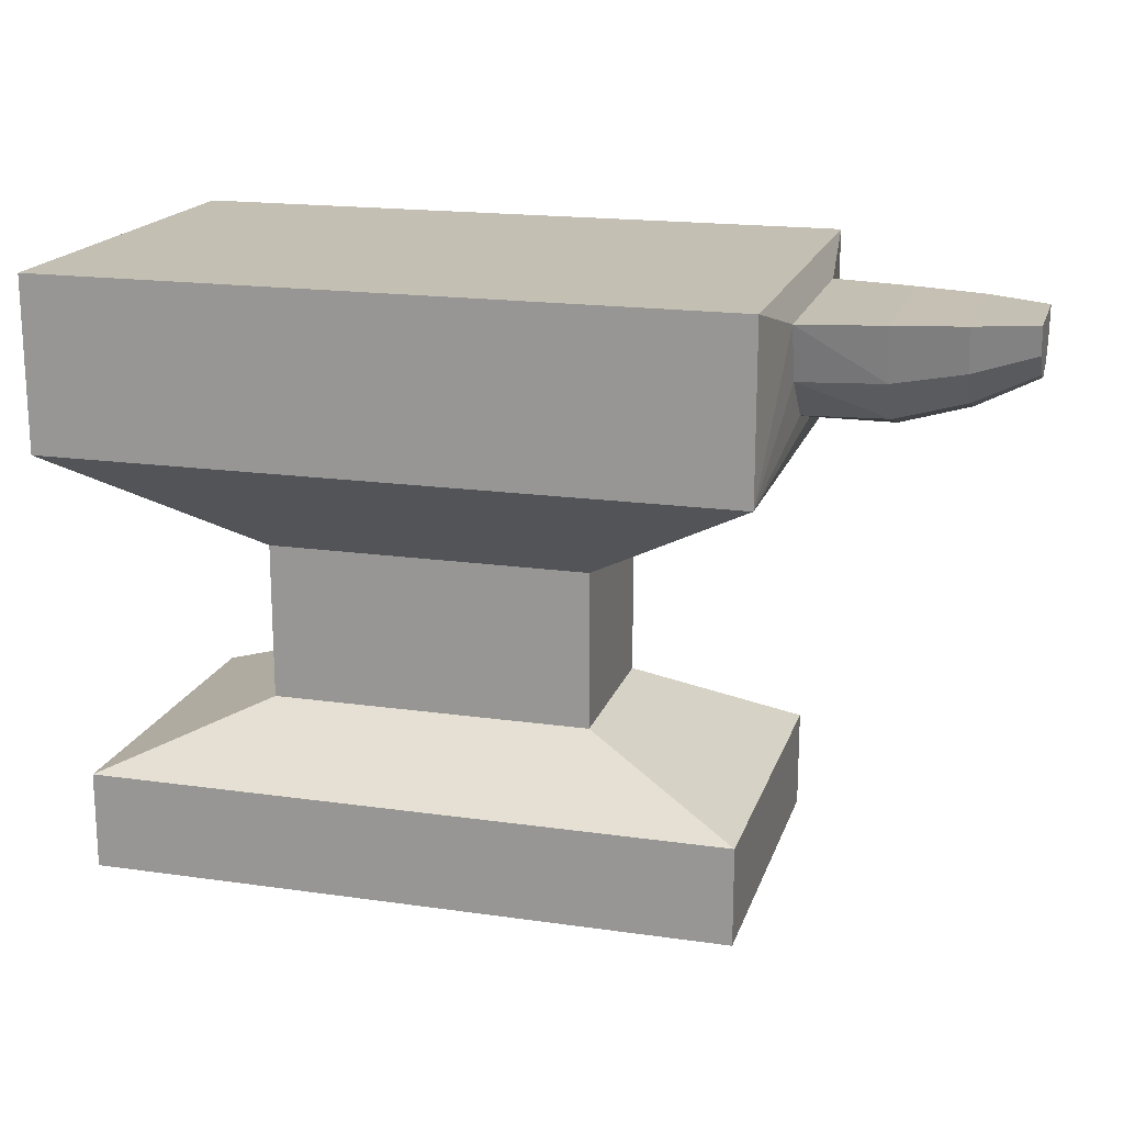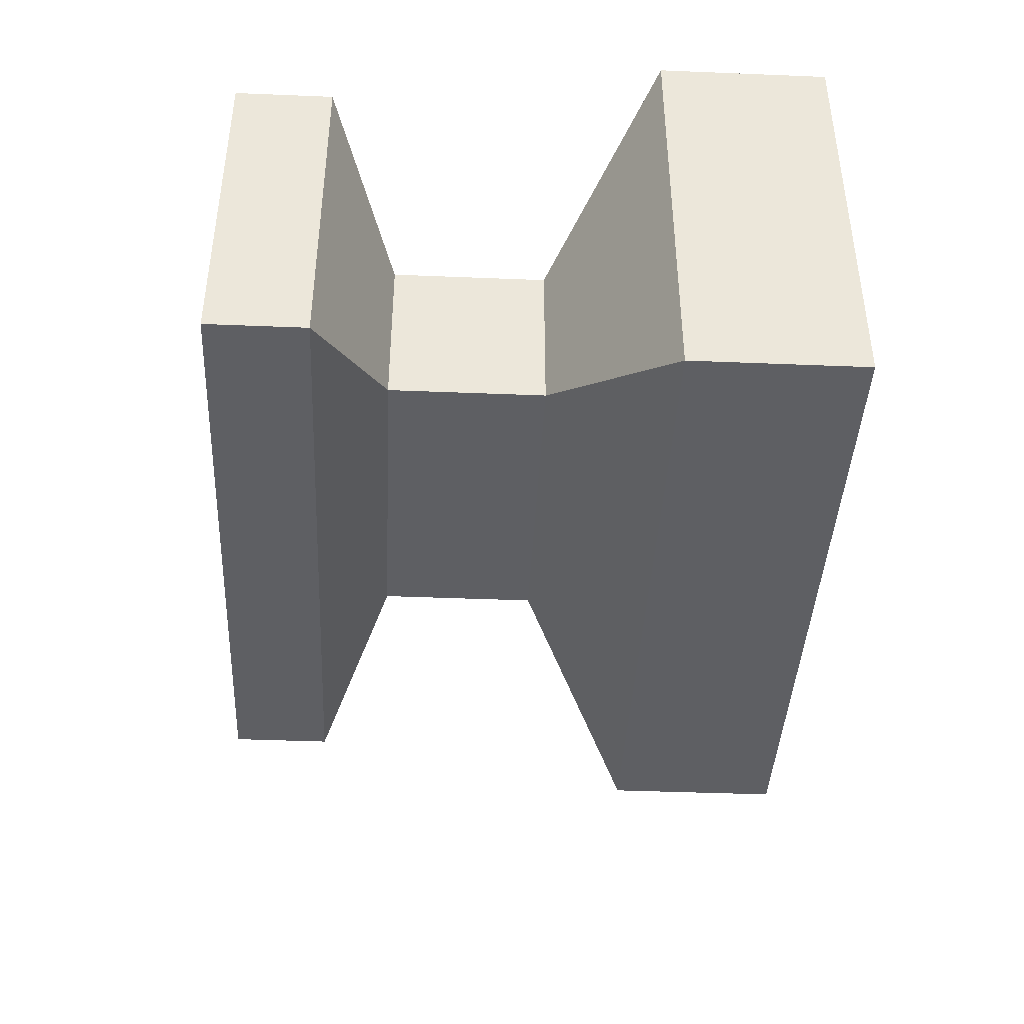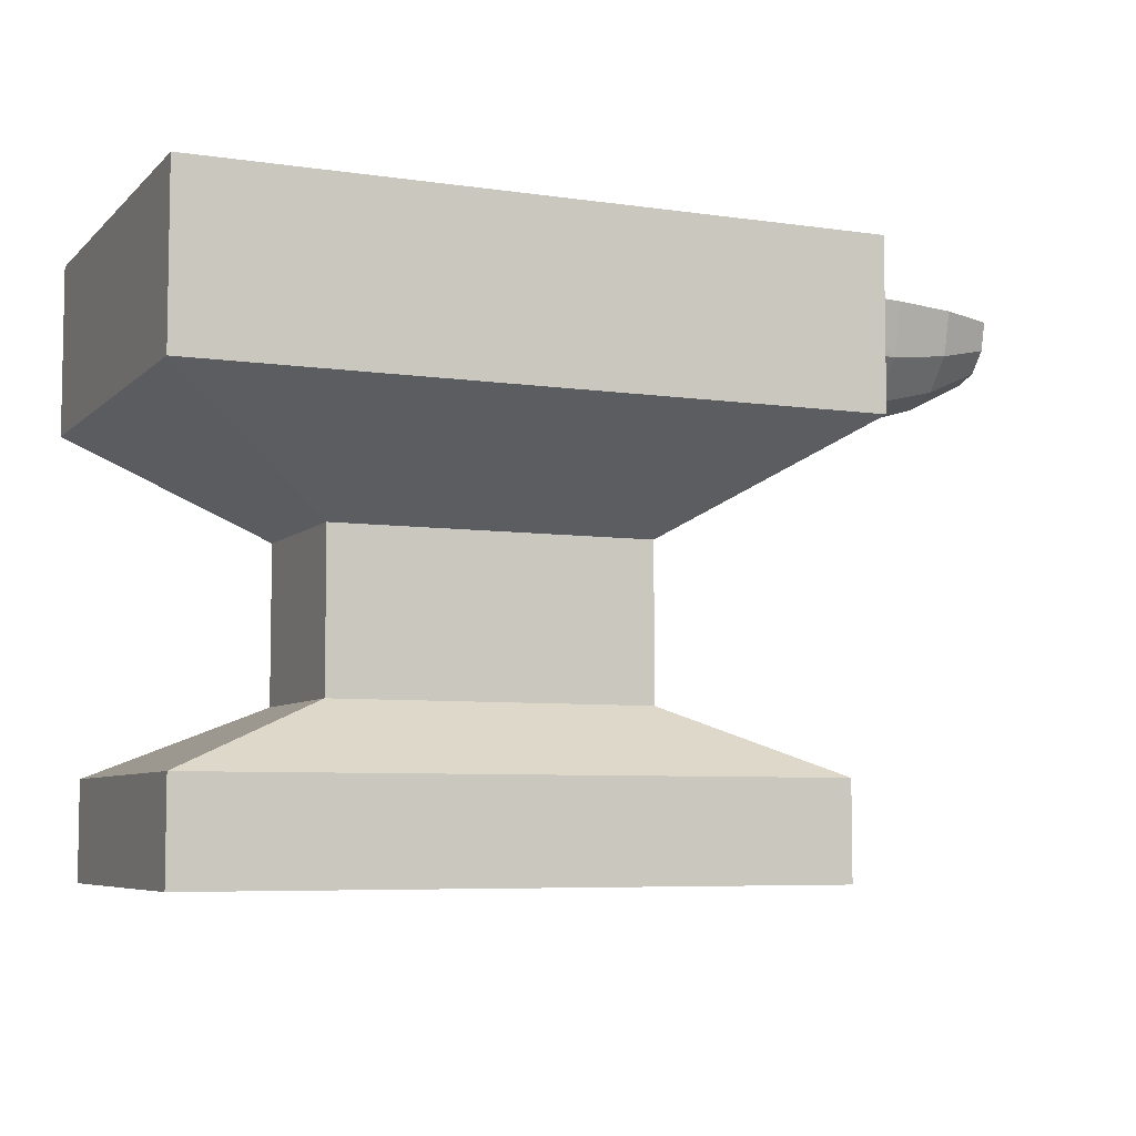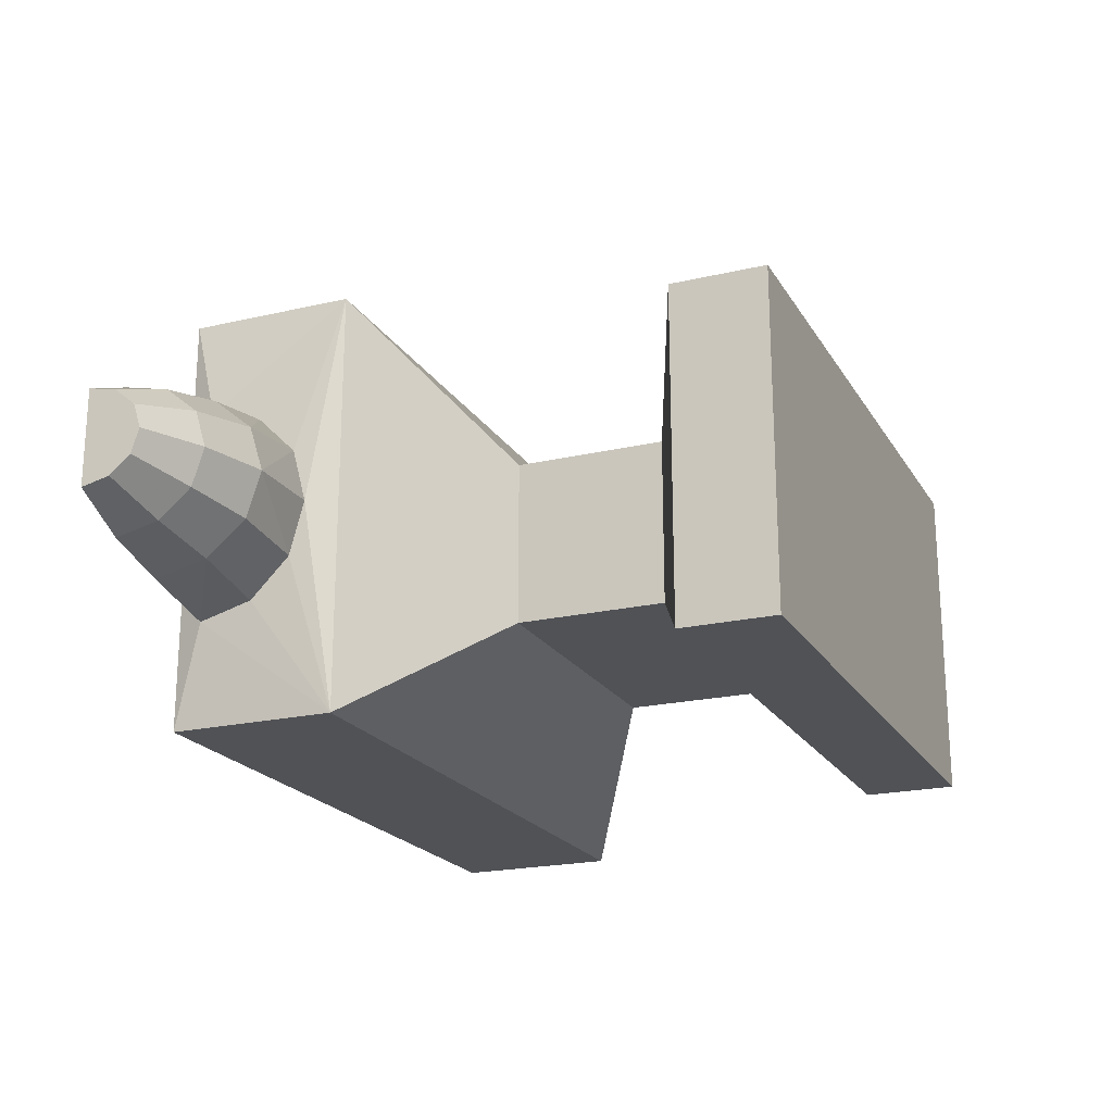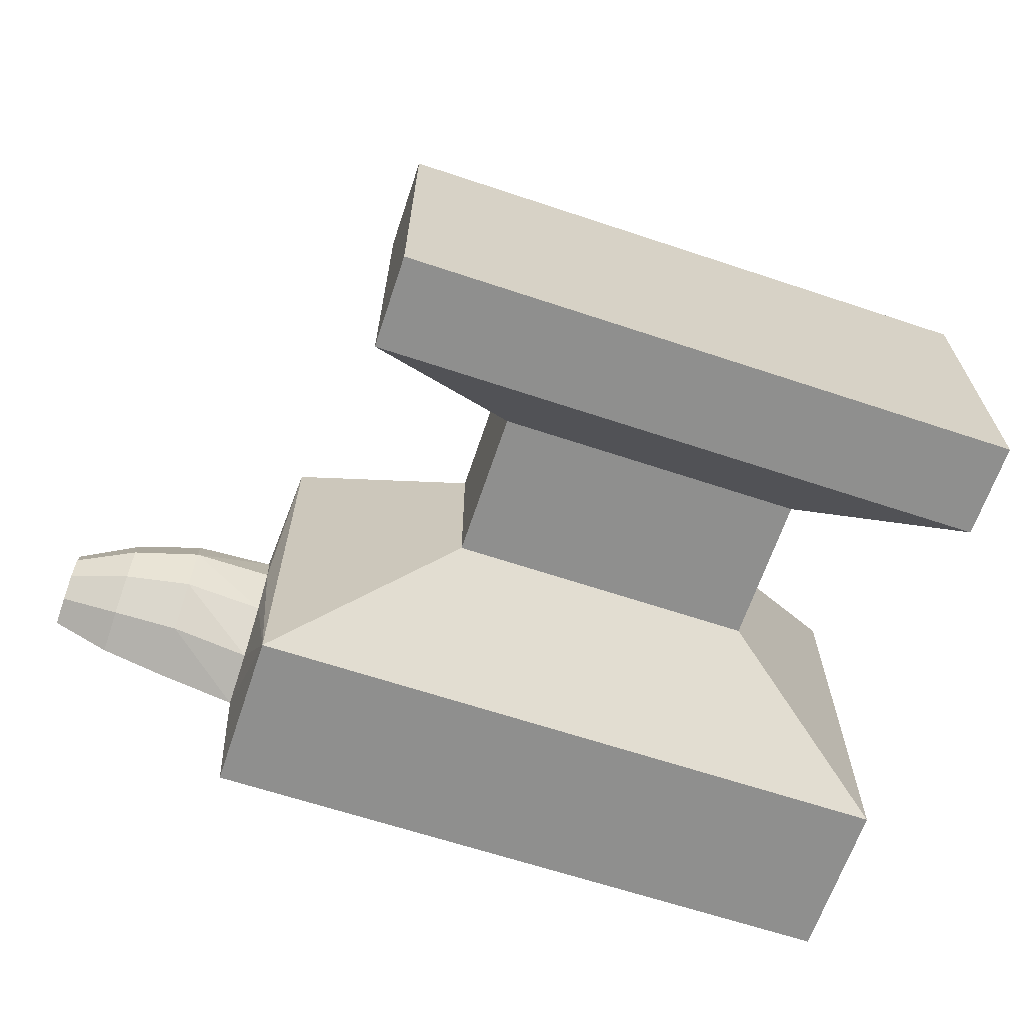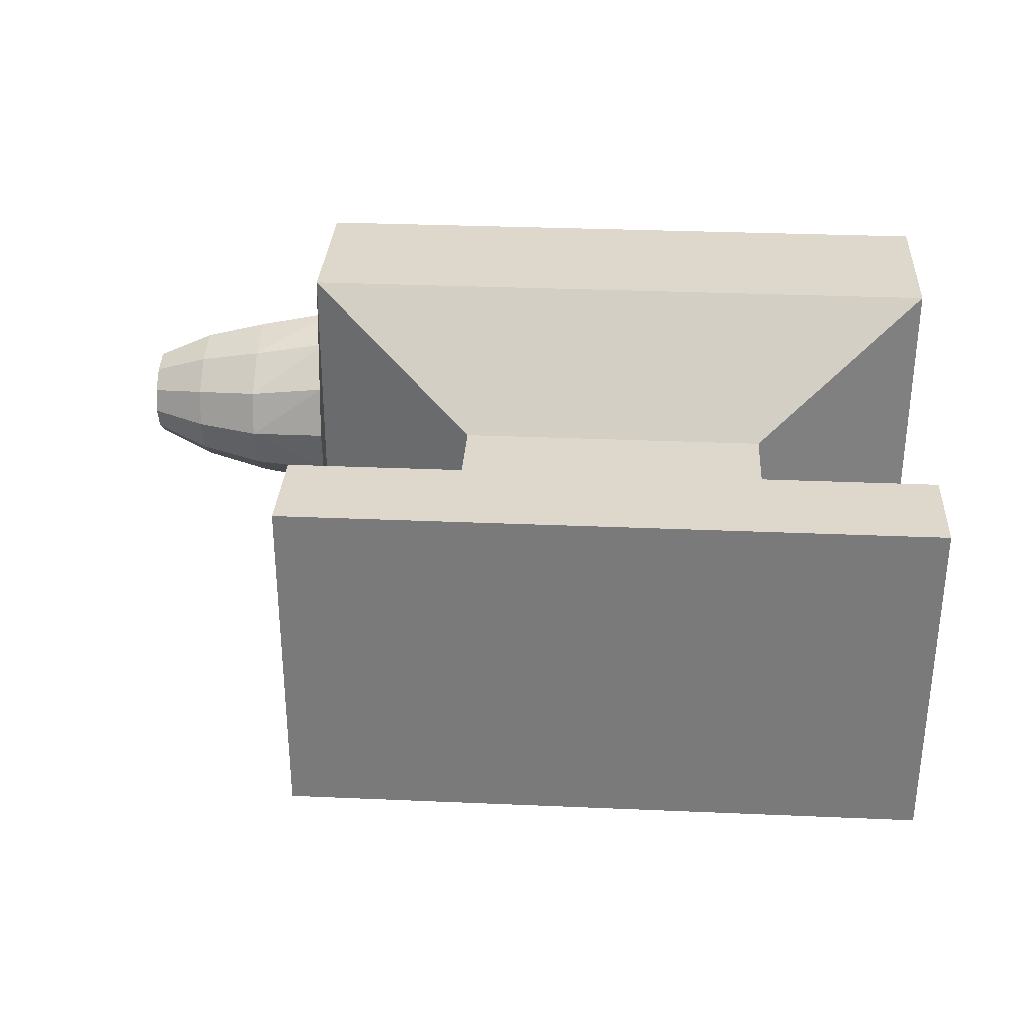
<metadata>
{"format":"obj","ext":"obj","renderer":"f3d","projection":"perspective","resolution":1024,"background":"white","views":[{"elev":17.9,"azim":-164.4,"up":"+Y"},{"elev":-41.8,"azim":87.2,"up":"+Z"},{"elev":-6.4,"azim":156.5,"up":"+Y"},{"elev":-20.6,"azim":-67.1,"up":"+Z"},{"elev":-65.1,"azim":-18.5,"up":"+Z"},{"elev":31.4,"azim":3.5,"up":"+Z"}]}
</metadata>
<code>
v -0.7658 -0.01866 0.4368
v -0.7658 -0.01866 -0.4365
v 0.8716 -0.01866 -0.4365
v 0.8716 -0.01866 0.4368
v -0.7658 0.231 0.4368
v -0.7658 0.231 -0.4365
v 0.8716 0.231 -0.4365
v 0.8716 0.231 0.4368
v -0.3569 0.4026 0.2187
v -0.3569 0.4026 -0.2184
v 0.4627 0.4026 -0.2184
v 0.4627 0.4026 0.2187
v -0.3569 0.8014 0.2187
v -0.3569 0.8014 -0.2184
v 0.4627 0.8014 -0.2184
v 0.4627 0.8014 0.2187
v -0.8104 1.085 0.5479
v -0.8104 1.085 -0.5476
v 0.9162 1.085 -0.5476
v 0.9162 1.085 0.5479
v -0.8104 1.518 0.5479
v -0.8104 1.518 -0.5476
v 0.9162 1.518 -0.5476
v 0.9162 1.518 0.5479
v -1.045 1.444 -0.2388
v -0.8368 1.444 -0.2816
v -0.8368 1.444 0.2759
v -1.045 1.444 0.2331
v -0.8368 1.304 0.2386
v -1.045 1.304 0.2015
v -0.8368 1.202 0.1365
v -1.045 1.202 0.1152
v -0.8368 1.165 -0.00283
v -1.045 1.165 -0.00283
v -0.8368 1.202 -0.1422
v -1.045 1.202 -0.1208
v -0.8368 1.304 -0.2442
v -1.045 1.304 -0.2072
v -1.218 1.443 -0.1951
v -1.218 1.443 0.1895
v -1.218 1.329 0.1637
v -1.218 1.246 0.09333
v -1.218 1.215 -0.00283
v -1.218 1.246 -0.09899
v -1.218 1.329 -0.1694
v -1.371 1.44 -0.1266
v -1.371 1.44 0.1209
v -1.371 1.367 0.1043
v -1.371 1.313 0.05905
v -1.371 1.293 -0.00283
v -1.371 1.313 -0.06471
v -1.371 1.367 -0.11
f 6 2 1
f 7 3 2
f 8 4 3
f 5 1 4
f 2 3 4
f 8 12 9
f 12 16 13
f 7 11 12
f 6 10 11
f 5 9 10
f 16 20 17
f 11 15 16
f 10 14 15
f 9 13 14
f 20 24 21
f 15 19 20
f 14 18 19
f 13 17 18
f 19 23 24
f 18 22 23
f 5 6 1
f 6 7 2
f 7 8 3
f 8 5 4
f 1 2 4
f 5 8 9
f 9 12 13
f 8 7 12
f 7 6 11
f 6 5 10
f 13 16 17
f 12 11 16
f 11 10 15
f 10 9 14
f 17 20 21
f 16 15 20
f 15 14 19
f 14 13 18
f 20 19 24
f 19 18 23
f 23 22 21
f 21 22 26
f 27 28 30
f 29 30 32
f 31 32 34
f 34 36 35
f 38 25 26
f 36 38 37
f 38 45 39
f 36 44 45
f 34 43 44
f 34 32 42
f 32 30 41
f 30 28 40
f 45 52 46
f 44 51 52
f 43 50 51
f 43 42 49
f 42 41 48
f 41 40 47
f 48 47 46
f 40 25 39
f 18 37 26
f 37 18 35
f 35 18 33
f 18 17 33
f 33 17 31
f 31 17 29
f 17 21 27
f 24 23 21
f 27 21 26
f 29 27 30
f 31 29 32
f 33 31 34
f 33 34 35
f 37 38 26
f 35 36 37
f 25 38 39
f 38 36 45
f 36 34 44
f 43 34 42
f 42 32 41
f 41 30 40
f 39 45 46
f 45 44 52
f 44 43 51
f 50 43 49
f 49 42 48
f 48 41 47
f 48 52 49
f 50 49 51
f 52 48 46
f 27 25 28
f 27 26 25
f 49 52 51
f 40 39 47
f 29 17 27
f 22 18 26
f 39 46 47
f 25 40 28

</code>
